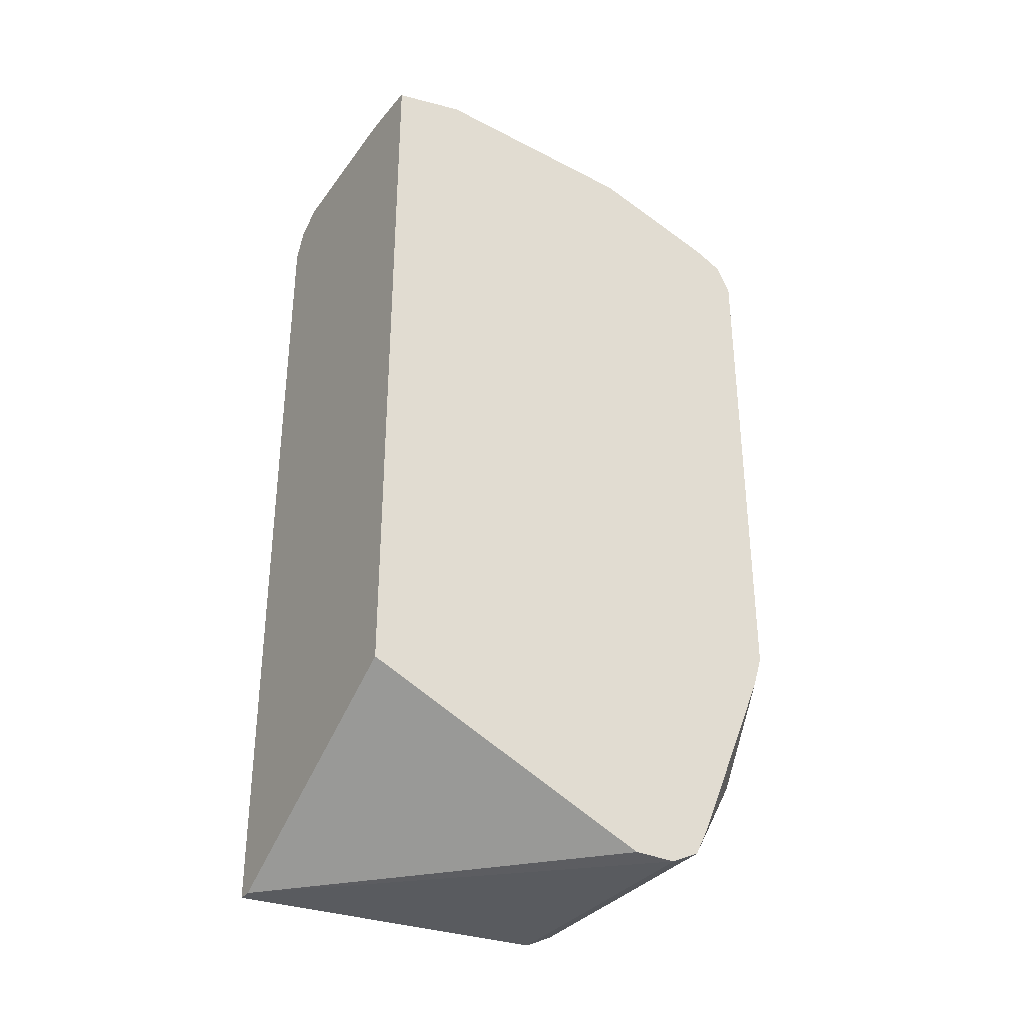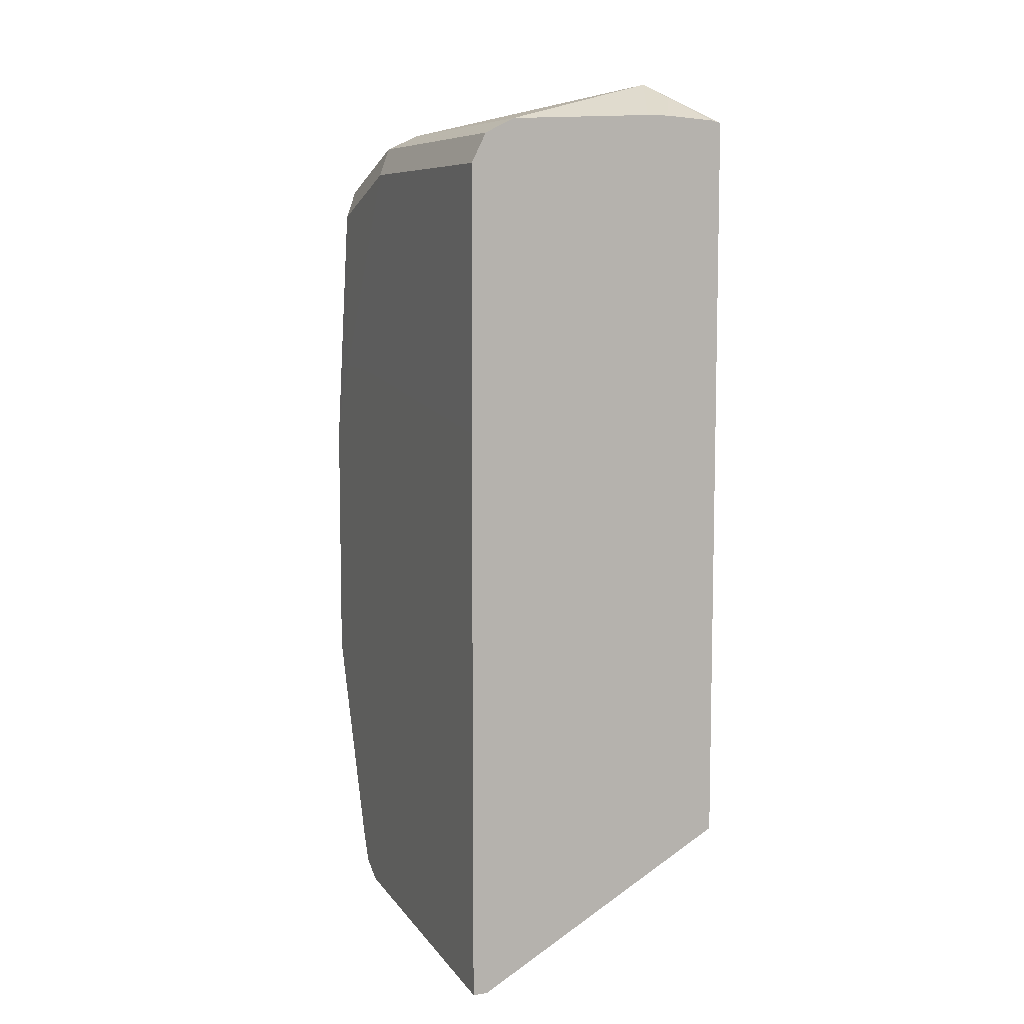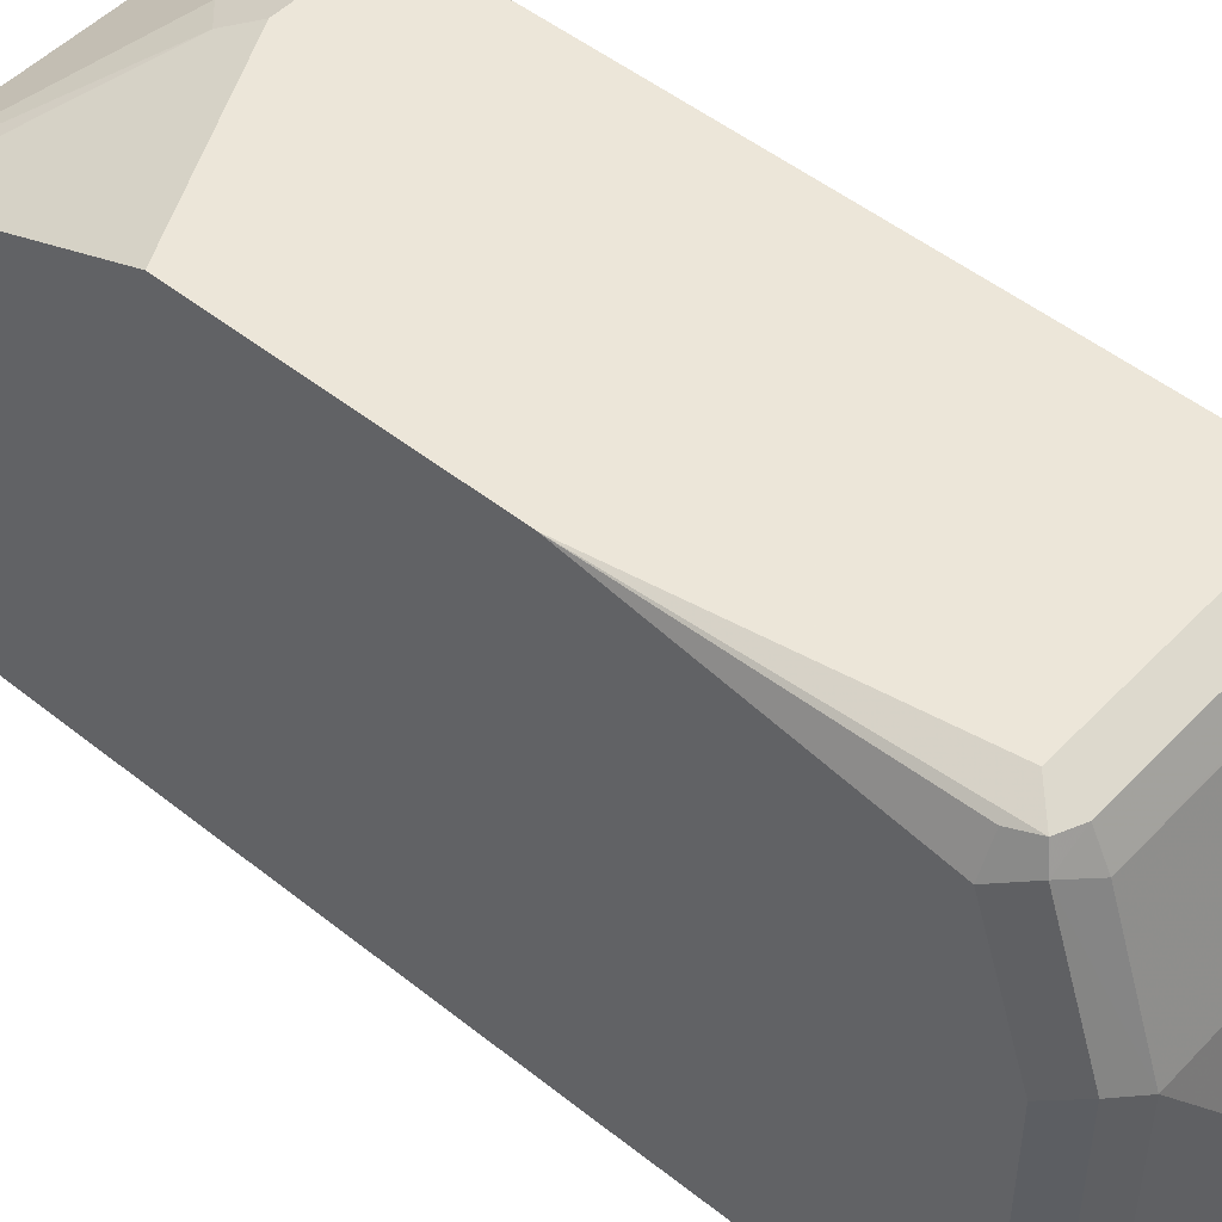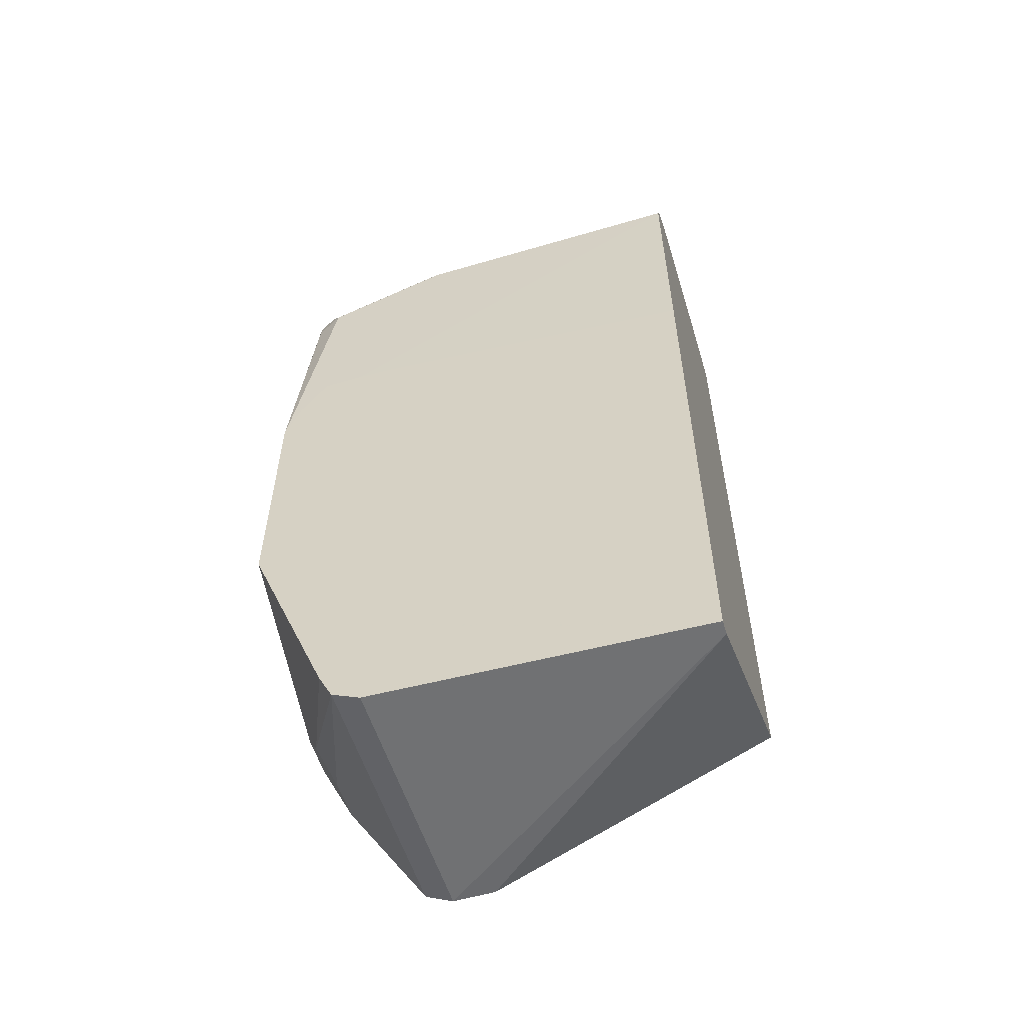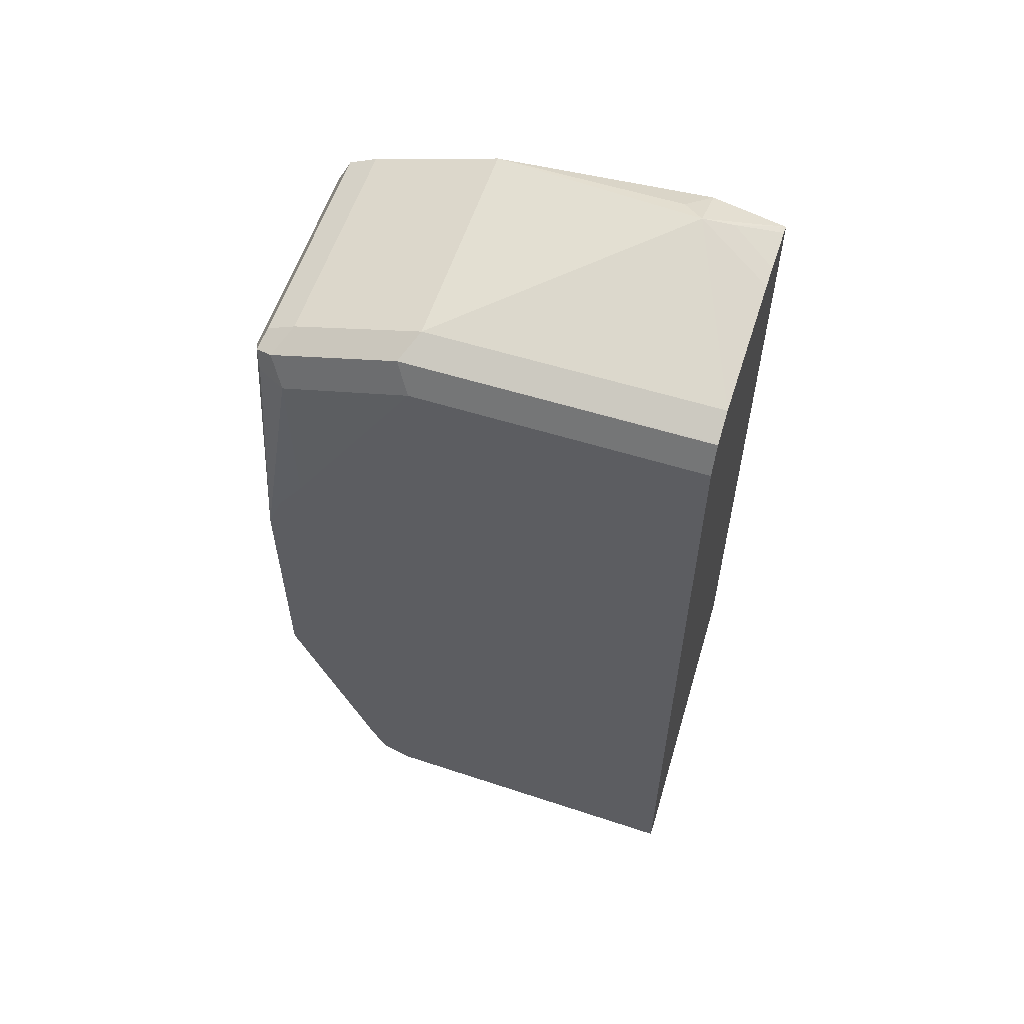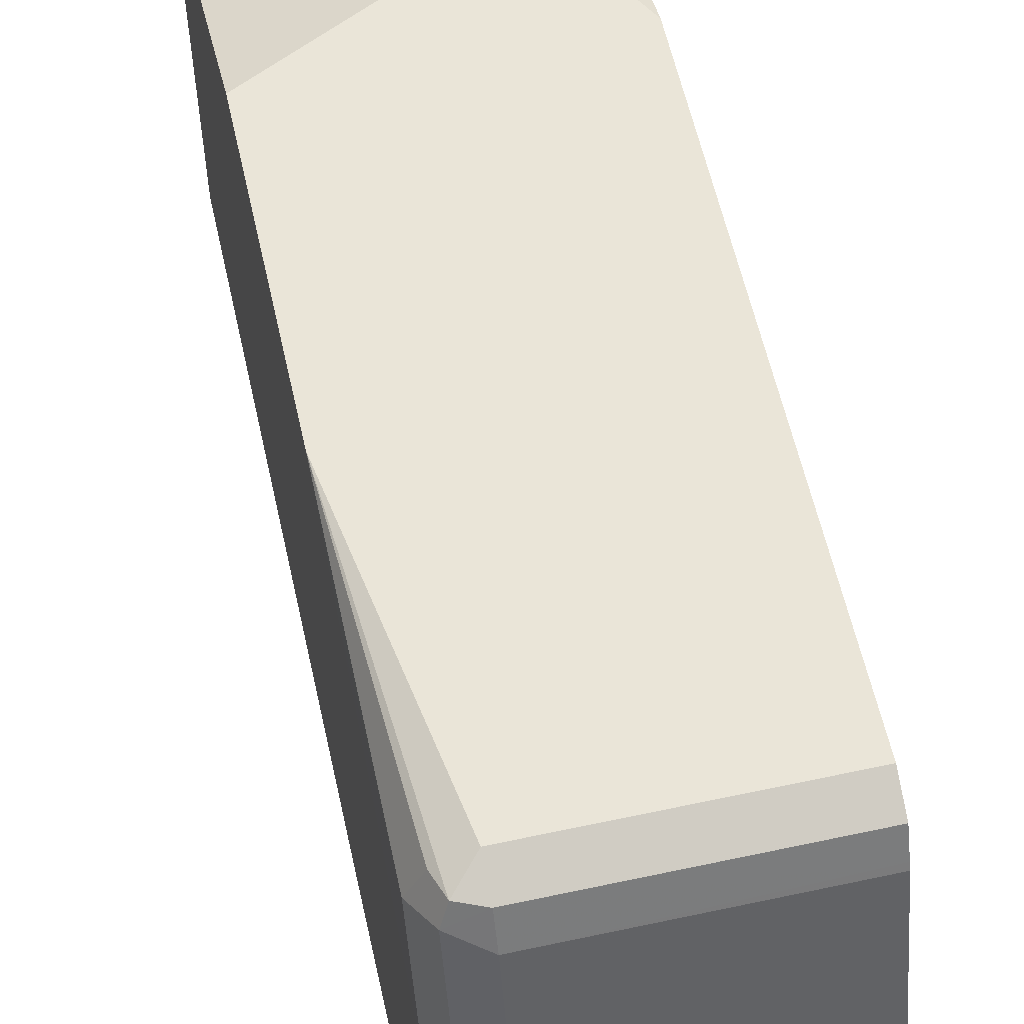
<metadata>
{"format":"obj","ext":"obj","renderer":"f3d","projection":"perspective","resolution":1024,"background":"white","views":[{"elev":-33.6,"azim":-121.5,"up":"+Y"},{"elev":8.0,"azim":158.3,"up":"+Y"},{"elev":49.5,"azim":131.4,"up":"+Z"},{"elev":-56.2,"azim":107.1,"up":"+Y"},{"elev":57.8,"azim":107.9,"up":"+Y"},{"elev":58.8,"azim":167.5,"up":"+Z"}]}
</metadata>
<code>
v 0.1333 -0.2855 0.8756
v 0.1523 -0.2855 0.8756
v 0.1106 -0.2474 0.8756
v 0.1106 -0.2619 0.8711
v 0.1269 -0.3109 0.8629
v 0.2287 -0.2474 0.8756
v 0.1586 -0.2982 0.8693
v 0.2287 -0.3426 0.8375
v 0.1106 -0.01905 0.8756
v 0.1106 -0.3426 0.8375
v 0.1106 -0.3553 0.8312
v 0.1459 -0.3109 0.8629
v 0.2287 -0.1333 0.8756
v 0.2287 -0.3553 0.8312
v 0.2094 -0.01905 0.8756
v 0.1106 -0.006363 0.8693
v 0.1106 -0.3598 0.8221
v 0.2287 -0.3614 0.8191
v 0.2287 -0.1143 0.8685
v 0.2284 -0.01905 0.8566
v 0.2221 -0.01905 0.8693
v 0.2189 -0.009546 0.8709
v 0.2094 -0.006363 0.8693
v 0.1106 -0.001232 0.859
v 0.1106 -0.3616 0.8185
v 0.2287 -0.3616 0.8185
v 0.2287 -0.09583 0.8563
v 0.2284 -3.819e-05 0.7995
v 0.2221 -0.006363 0.8629
v 0.2094 -3.819e-05 0.8566
v 0.1106 -3.819e-05 0.8566
v 0.2224 -0.3683 0.6723
v 0.1106 -0.3616 0.7995
v 0.2287 -0.3683 0.6723
v 0.2287 -0.09583 0.8382
v 0.2284 -3.819e-05 0.6723
v 0.2224 0.01205 0.6723
v 0.2221 0.01265 0.8058
v 0.2094 0.01902 0.7995
v 0.1106 0.01902 0.7995
v 0.1106 -0.3046 0.6723
v 0.2287 -0.1148 0.6723
v 0.2287 -0.09674 0.8201
v 0.2221 0.01265 0.6723
v 0.2215 0.01297 0.6723
v 0.2094 0.01902 0.6723
v 0.1333 0.03807 0.7043
v 0.1237 0.0333 0.7138
v 0.1106 0.02673 0.7043
v 0.1106 0.01957 0.6723
v 0.1462 0.02204 0.6723
v 0.1363 0.02204 0.6723
v 0.1269 0.03171 0.6916
v 0.115 0.02053 0.6723
f 27 35 36
f 27 36 28
f 28 36 37
f 28 37 38
f 29 39 30
f 32 41 50
f 30 39 40
f 30 40 31
f 32 33 41
f 29 38 39
f 25 33 32
f 22 29 23
f 25 32 34
f 24 30 31
f 23 30 24
f 23 29 30
f 21 29 22
f 20 27 28
f 20 29 21
f 20 38 29
f 32 50 54
f 20 28 38
f 25 34 26
f 32 54 52
f 40 47 48
f 32 51 46
f 19 27 20
f 52 54 53
f 50 53 54
f 47 49 48
f 47 50 49
f 47 53 50
f 47 52 53
f 47 51 52
f 46 51 47
f 40 48 49
f 39 47 40
f 39 46 47
f 39 45 46
f 38 45 39
f 38 44 45
f 37 44 38
f 36 43 42
f 35 43 36
f 32 42 34
f 32 37 36
f 32 44 37
f 32 45 44
f 32 46 45
f 32 52 51
f 18 25 26
f 32 36 42
f 16 23 24
f 3 17 11
f 3 25 17
f 3 33 25
f 3 41 33
f 3 50 41
f 3 49 50
f 3 40 49
f 3 31 40
f 3 24 31
f 3 16 24
f 3 9 16
f 2 8 6
f 2 7 8
f 1 7 2
f 1 5 12
f 1 4 5
f 1 3 4
f 1 9 3
f 1 15 9
f 1 13 15
f 1 6 13
f 1 2 6
f 17 25 18
f 3 11 10
f 3 10 4
f 1 12 7
f 5 10 11
f 4 10 5
f 13 22 15
f 13 21 22
f 13 20 21
f 13 19 20
f 15 22 23
f 11 17 18
f 9 23 16
f 9 15 23
f 7 14 8
f 7 12 14
f 6 19 13
f 11 18 14
f 6 35 27
f 5 11 14
f 6 27 19
f 5 14 12
f 6 8 14
f 6 18 26
f 6 14 18
f 6 34 42
f 6 42 43
f 6 43 35
f 6 26 34

</code>
